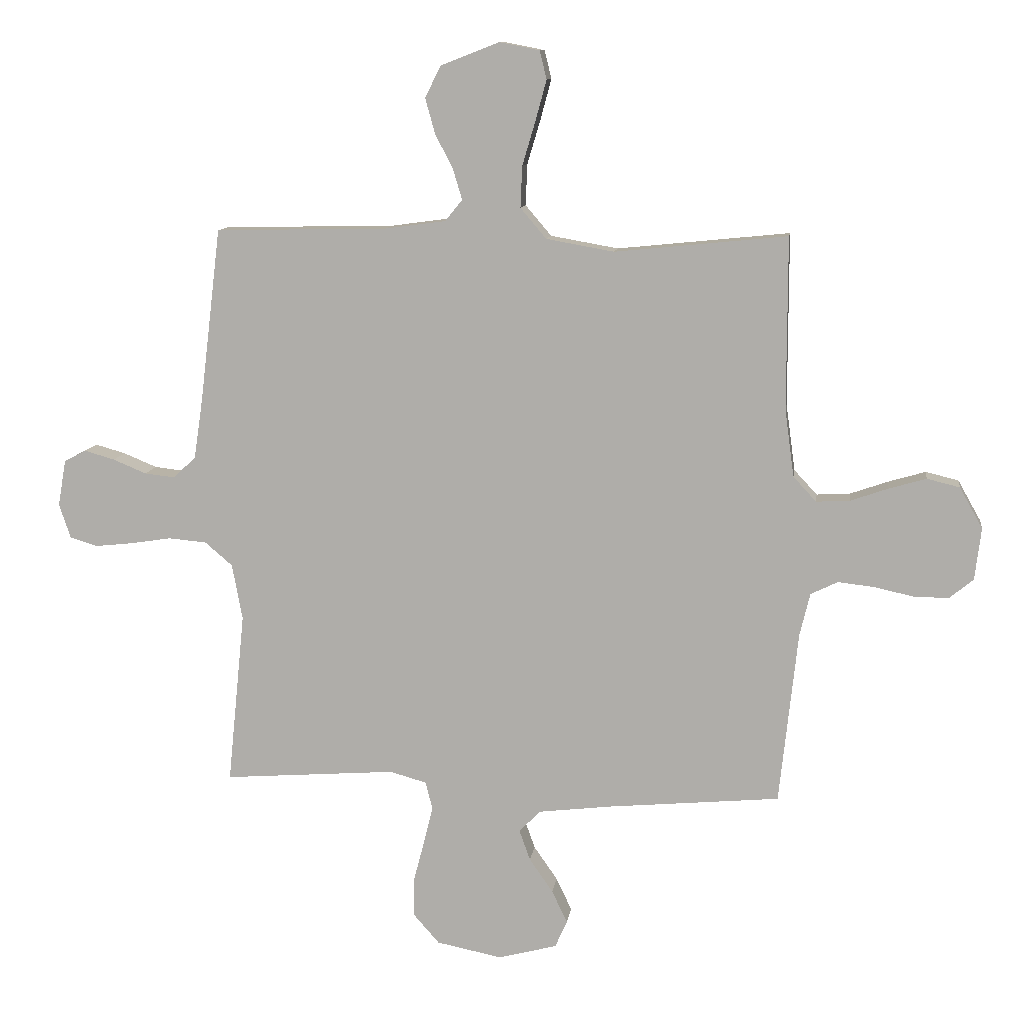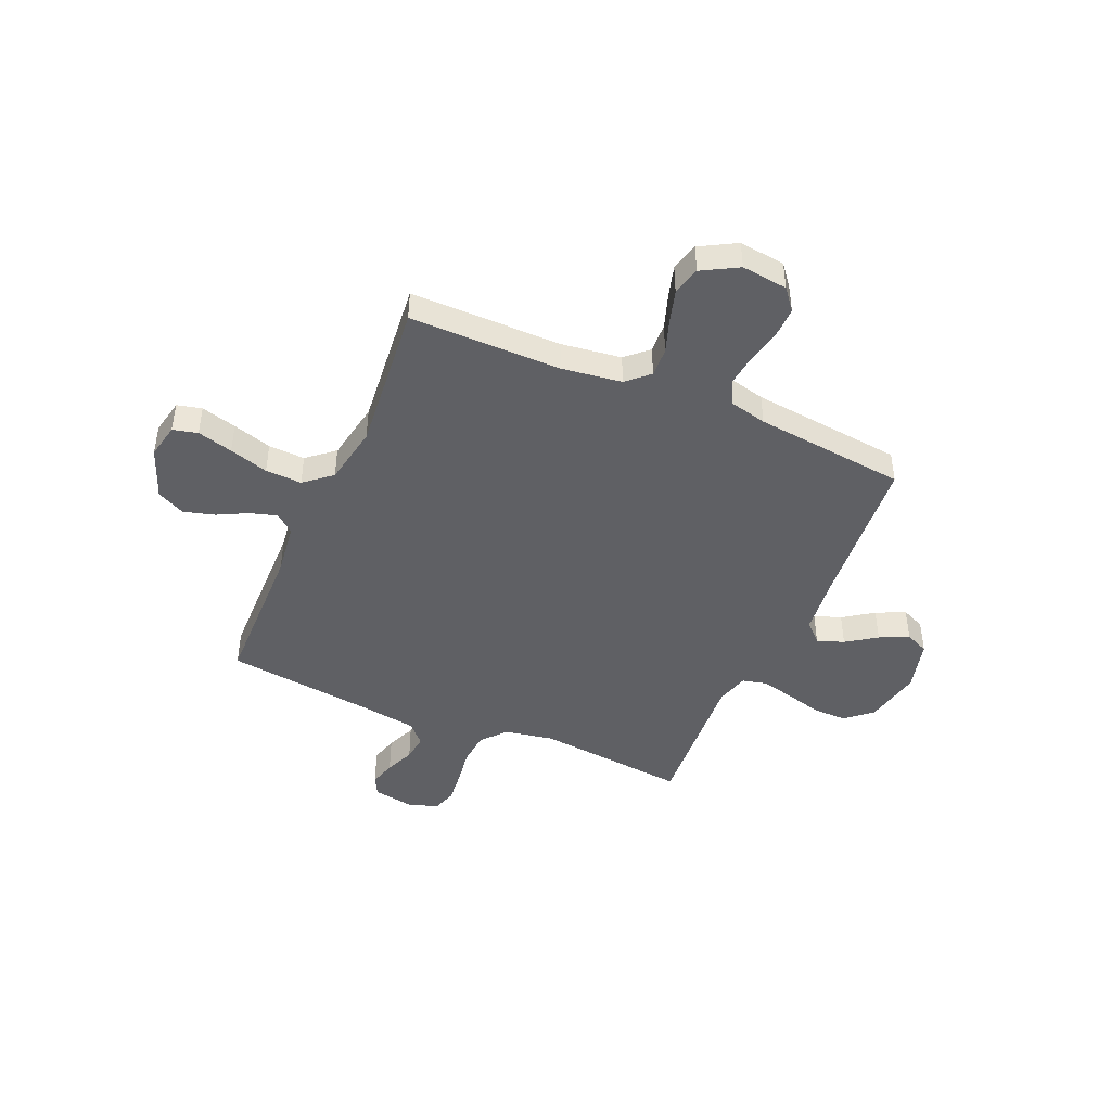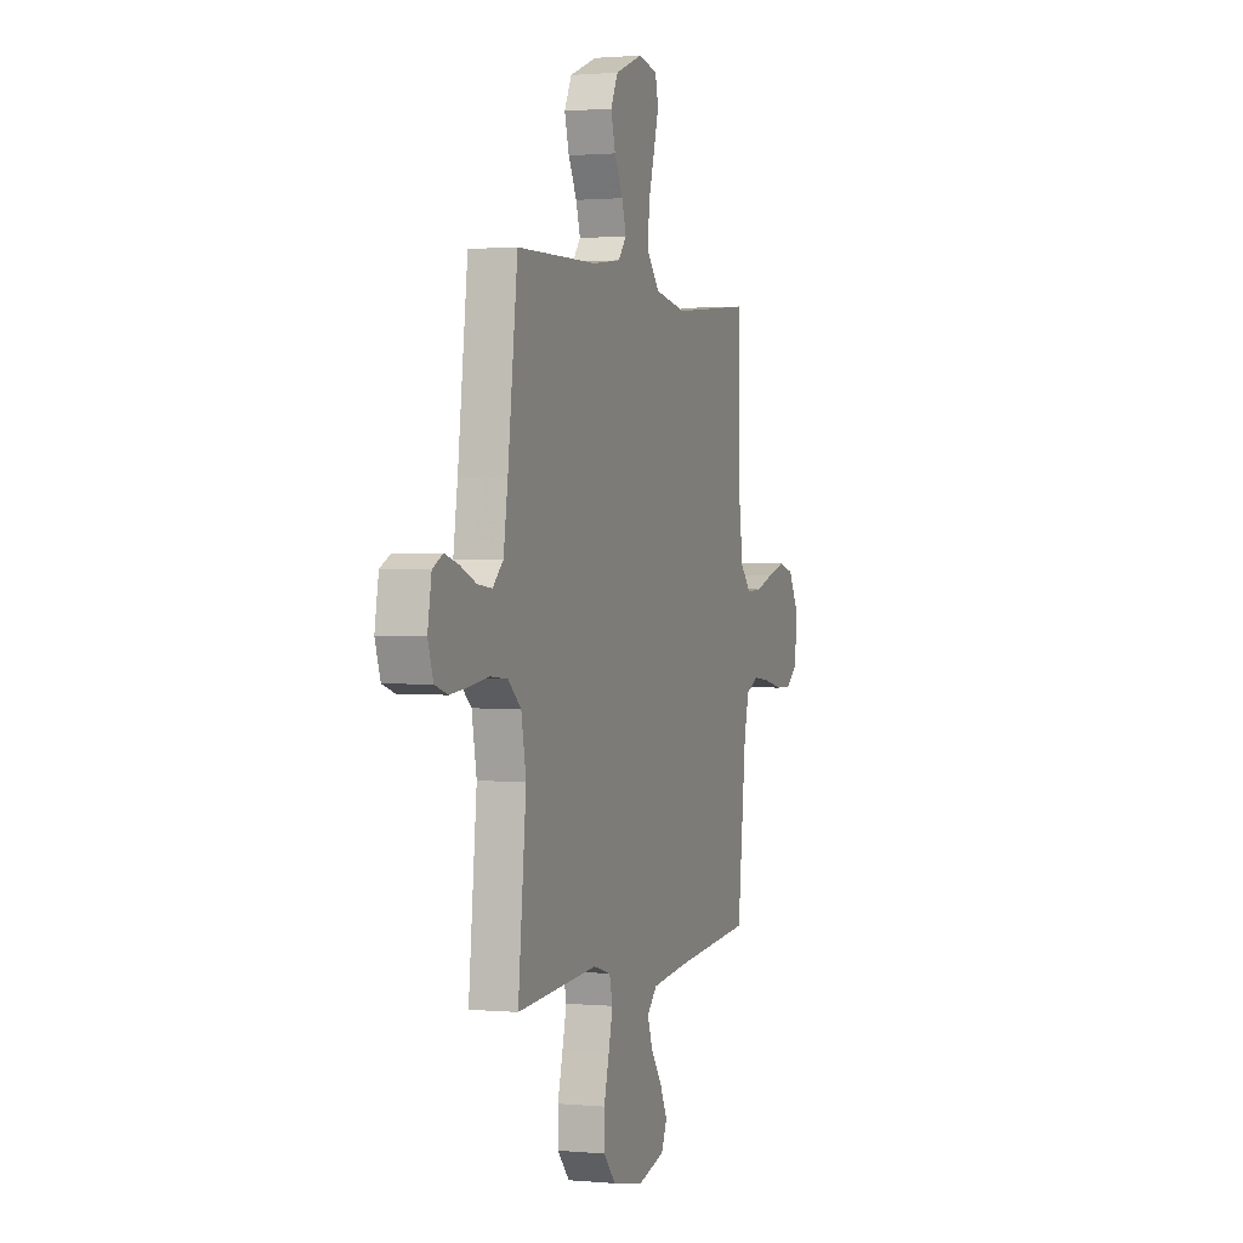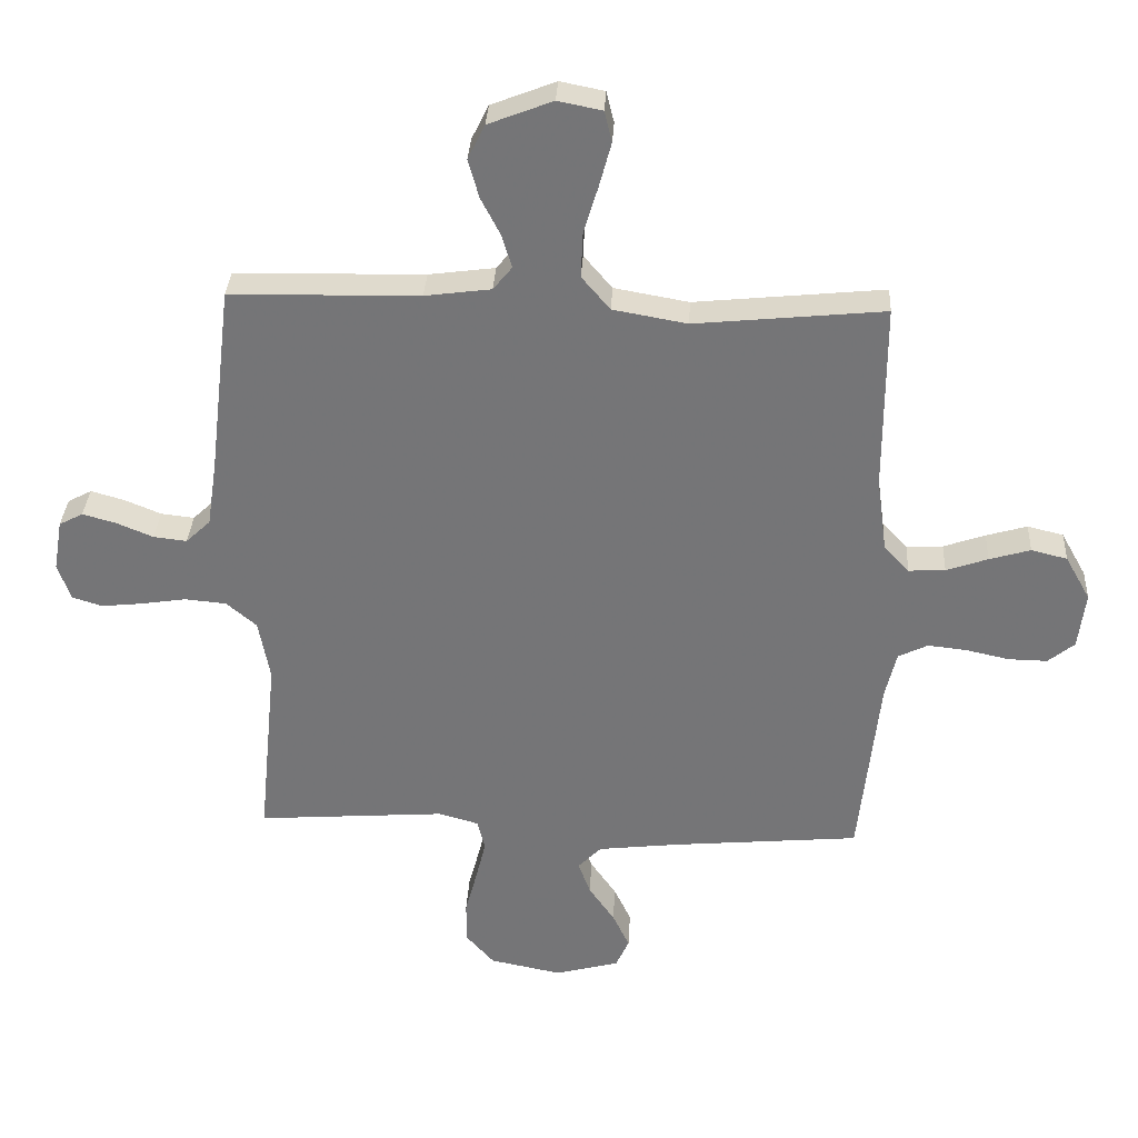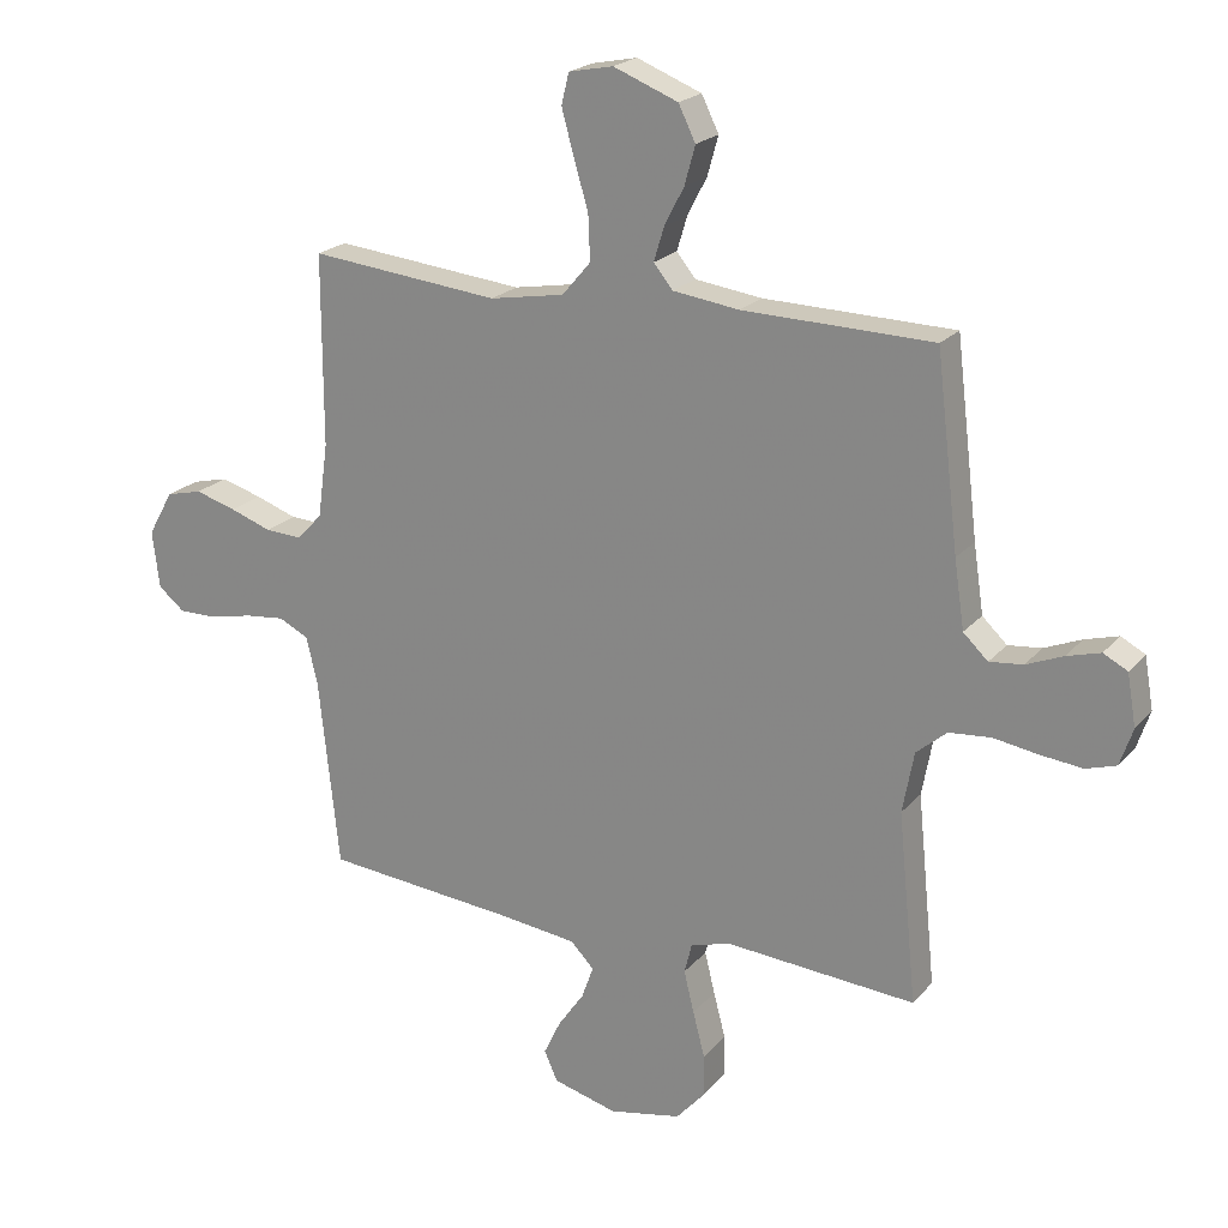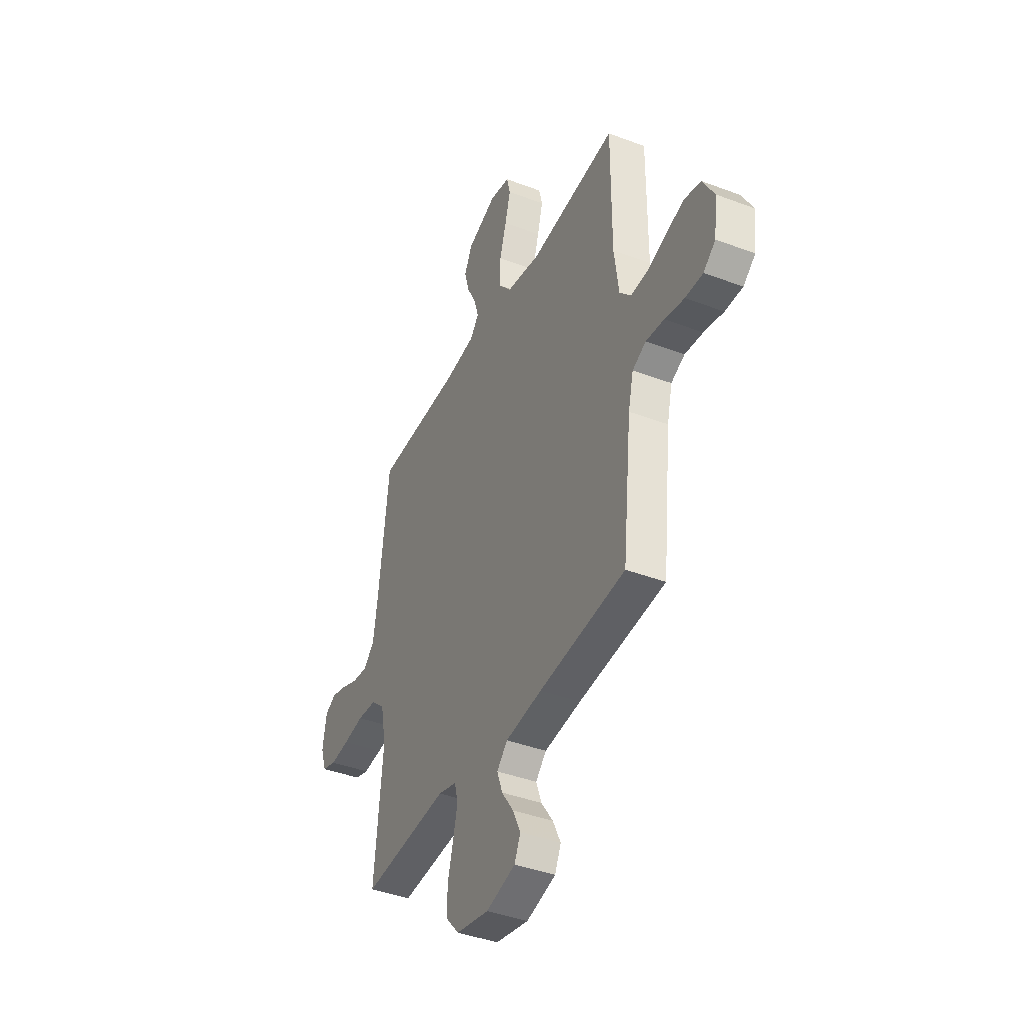
<metadata>
{"format":"obj","ext":"obj","renderer":"f3d","projection":"perspective","resolution":1024,"background":"white","views":[{"elev":10.7,"azim":7.7,"up":"+Z"},{"elev":-44.8,"azim":66.5,"up":"+Y"},{"elev":1.2,"azim":-71.0,"up":"+Z"},{"elev":33.1,"azim":3.1,"up":"+Z"},{"elev":21.2,"azim":-151.3,"up":"+Z"},{"elev":-40.5,"azim":65.0,"up":"+Z"}]}
</metadata>
<code>
v 0.5 0.07 0.5
v 0.5 0.07 0.2
v 0.516 0.07 0.083
v 0.556 0.07 0.04
v 0.614 0.07 0.043
v 0.68 0.07 0.066
v 0.745 0.07 0.085
v 0.802 0.07 0.071
v 0.842 0.07 0
v 0.831 0.07 -0.091
v 0.789 0.07 -0.125
v 0.728 0.07 -0.124
v 0.66 0.07 -0.109
v 0.597 0.07 -0.102
v 0.55 0.07 -0.125
v 0.532 0.07 -0.2
v 0.5 0.07 -0.5
v 0.2 0.07 -0.527
v 0.073 0.07 -0.542
v 0.036 0.07 -0.58
v 0.055 0.07 -0.633
v 0.096 0.07 -0.692
v 0.123 0.07 -0.749
v 0.102 0.07 -0.796
v 0 0.07 -0.823
v -0.114 0.07 -0.8
v -0.159 0.07 -0.749
v -0.159 0.07 -0.682
v -0.14 0.07 -0.61
v -0.124 0.07 -0.544
v -0.136 0.07 -0.496
v -0.2 0.07 -0.478
v -0.5 0.07 -0.5
v -0.47 0.07 -0.2
v -0.488 0.07 -0.103
v -0.536 0.07 -0.062
v -0.602 0.07 -0.056
v -0.673 0.07 -0.067
v -0.739 0.07 -0.074
v -0.787 0.07 -0.059
v -0.807 0.07 0
v -0.793 0.07 0.081
v -0.755 0.07 0.101
v -0.702 0.07 0.086
v -0.644 0.07 0.062
v -0.591 0.07 0.056
v -0.552 0.07 0.093
v -0.536 0.07 0.2
v -0.5 0.07 0.5
v -0.2 0.07 0.506
v -0.095 0.07 0.52
v -0.065 0.07 0.557
v -0.081 0.07 0.61
v -0.112 0.07 0.67
v -0.129 0.07 0.731
v -0.102 0.07 0.786
v 0 0.07 0.826
v 0.07 0.07 0.812
v 0.082 0.07 0.763
v 0.063 0.07 0.693
v 0.04 0.07 0.616
v 0.037 0.07 0.544
v 0.082 0.07 0.491
v 0.2 0.07 0.47
v 0.5 0 0.5
v 0.5 0 0.2
v 0.516 0 0.083
v 0.556 0 0.04
v 0.614 0 0.043
v 0.68 0 0.066
v 0.745 0 0.085
v 0.802 0 0.071
v 0.842 0 0
v 0.831 0 -0.091
v 0.789 0 -0.125
v 0.728 0 -0.124
v 0.66 0 -0.109
v 0.597 0 -0.102
v 0.55 0 -0.125
v 0.532 0 -0.2
v 0.5 0 -0.5
v 0.2 0 -0.527
v 0.073 0 -0.542
v 0.036 0 -0.58
v 0.055 0 -0.633
v 0.096 0 -0.692
v 0.123 0 -0.749
v 0.102 0 -0.796
v 0 0 -0.823
v -0.114 0 -0.8
v -0.159 0 -0.749
v -0.159 0 -0.682
v -0.14 0 -0.61
v -0.124 0 -0.544
v -0.136 0 -0.496
v -0.2 0 -0.478
v -0.5 0 -0.5
v -0.47 0 -0.2
v -0.488 0 -0.103
v -0.536 0 -0.062
v -0.602 0 -0.056
v -0.673 0 -0.067
v -0.739 0 -0.074
v -0.787 0 -0.059
v -0.807 0 0
v -0.793 0 0.081
v -0.755 0 0.101
v -0.702 0 0.086
v -0.644 0 0.062
v -0.591 0 0.056
v -0.552 0 0.093
v -0.536 0 0.2
v -0.5 0 0.5
v -0.2 0 0.506
v -0.095 0 0.52
v -0.065 0 0.557
v -0.081 0 0.61
v -0.112 0 0.67
v -0.129 0 0.731
v -0.102 0 0.786
v 0 0 0.826
v 0.07 0 0.812
v 0.082 0 0.763
v 0.063 0 0.693
v 0.04 0 0.616
v 0.037 0 0.544
v 0.082 0 0.491
v 0.2 0 0.47
f 59 60 61
f 58 59 61
f 57 58 61
f 56 57 61
f 55 56 61
f 54 55 61
f 53 54 61
f 52 53 61 62
f 51 52 62 63
f 48 49 50
f 51 63 64
f 50 51 64
f 48 50 64
f 47 48 64
f 43 44 45
f 42 43 45
f 41 42 45
f 40 41 45
f 39 40 45
f 38 39 45
f 37 38 45
f 36 37 45 46
f 64 1 2
f 47 64 2
f 46 47 2
f 36 46 2
f 35 36 2
f 27 28 29
f 26 27 29
f 25 26 29
f 24 25 29
f 23 24 29
f 22 23 29
f 21 22 29
f 20 21 29 30
f 19 20 30 31
f 16 17 18
f 19 31 32
f 18 19 32
f 16 18 32
f 15 16 32
f 11 12 13
f 10 11 13
f 9 10 13
f 8 9 13
f 7 8 13
f 6 7 13
f 5 6 13
f 4 5 13 14
f 32 33 34
f 15 32 34
f 14 15 34
f 4 14 34
f 3 4 34
f 2 3 34 35
f 125 124 123
f 125 123 122
f 125 122 121
f 125 121 120
f 125 120 119
f 125 119 118
f 125 118 117
f 126 125 117 116
f 127 126 116 115
f 114 113 112
f 128 127 115
f 128 115 114
f 128 114 112
f 128 112 111
f 109 108 107
f 109 107 106
f 109 106 105
f 109 105 104
f 109 104 103
f 109 103 102
f 109 102 101
f 110 109 101 100
f 66 65 128
f 66 128 111
f 66 111 110
f 66 110 100
f 66 100 99
f 93 92 91
f 93 91 90
f 93 90 89
f 93 89 88
f 93 88 87
f 93 87 86
f 93 86 85
f 94 93 85 84
f 95 94 84 83
f 82 81 80
f 96 95 83
f 96 83 82
f 96 82 80
f 96 80 79
f 77 76 75
f 77 75 74
f 77 74 73
f 77 73 72
f 77 72 71
f 77 71 70
f 77 70 69
f 78 77 69 68
f 98 97 96
f 98 96 79
f 98 79 78
f 98 78 68
f 98 68 67
f 99 98 67 66
f 1 65 66 2
f 2 66 67 3
f 3 67 68 4
f 4 68 69 5
f 5 69 70 6
f 6 70 71 7
f 7 71 72 8
f 8 72 73 9
f 9 73 74 10
f 10 74 75 11
f 11 75 76 12
f 12 76 77 13
f 13 77 78 14
f 14 78 79 15
f 15 79 80 16
f 16 80 81 17
f 17 81 82 18
f 18 82 83 19
f 19 83 84 20
f 20 84 85 21
f 21 85 86 22
f 22 86 87 23
f 23 87 88 24
f 24 88 89 25
f 25 89 90 26
f 26 90 91 27
f 27 91 92 28
f 28 92 93 29
f 29 93 94 30
f 30 94 95 31
f 31 95 96 32
f 32 96 97 33
f 33 97 98 34
f 34 98 99 35
f 35 99 100 36
f 36 100 101 37
f 37 101 102 38
f 38 102 103 39
f 39 103 104 40
f 40 104 105 41
f 41 105 106 42
f 42 106 107 43
f 43 107 108 44
f 44 108 109 45
f 45 109 110 46
f 46 110 111 47
f 47 111 112 48
f 48 112 113 49
f 49 113 114 50
f 50 114 115 51
f 51 115 116 52
f 52 116 117 53
f 53 117 118 54
f 54 118 119 55
f 55 119 120 56
f 56 120 121 57
f 57 121 122 58
f 58 122 123 59
f 59 123 124 60
f 60 124 125 61
f 61 125 126 62
f 62 126 127 63
f 63 127 128 64
f 64 128 65 1

</code>
